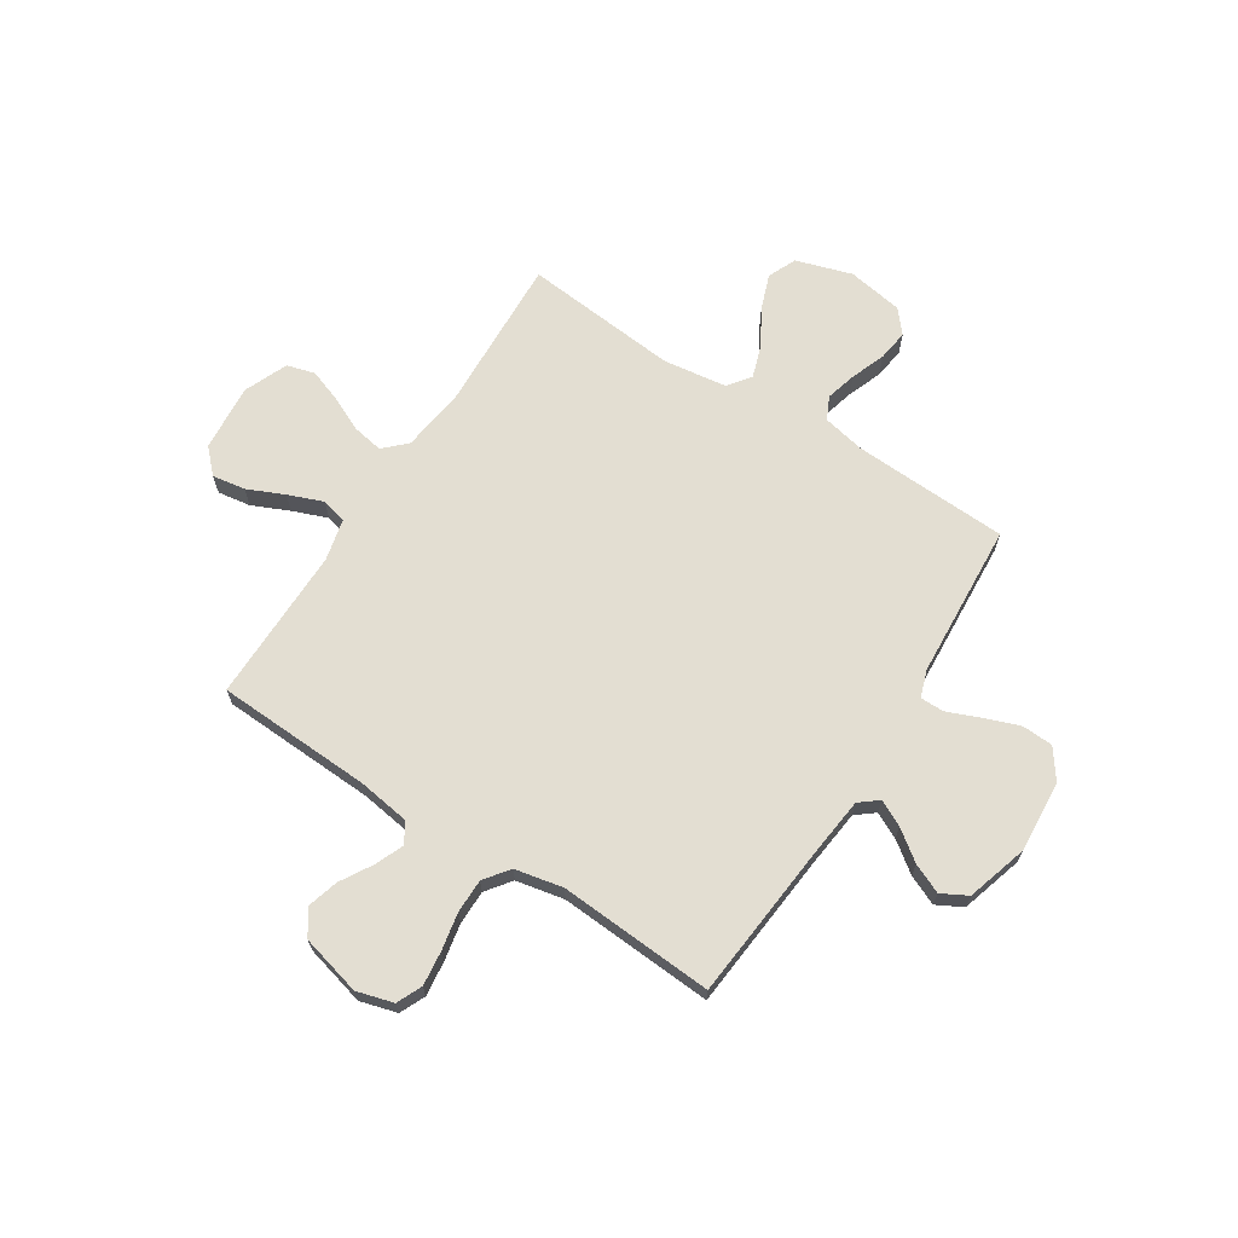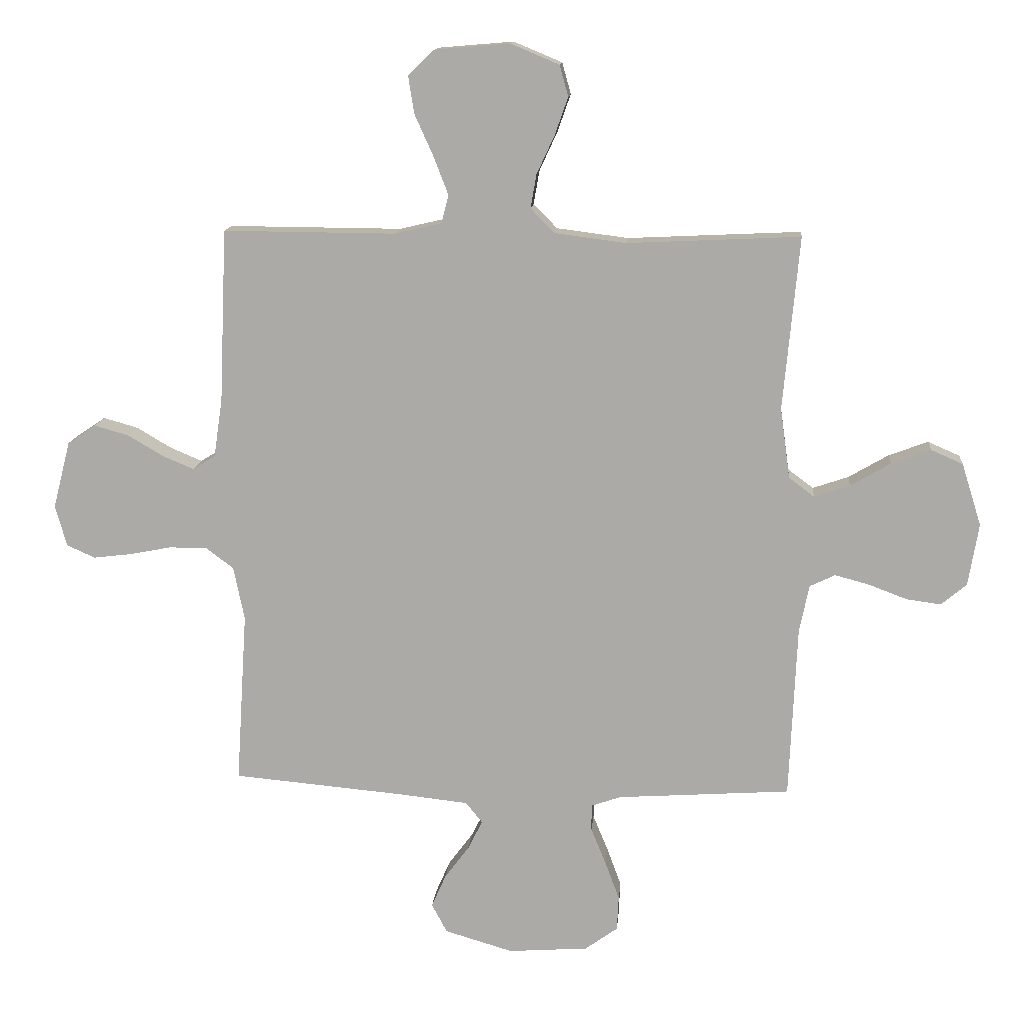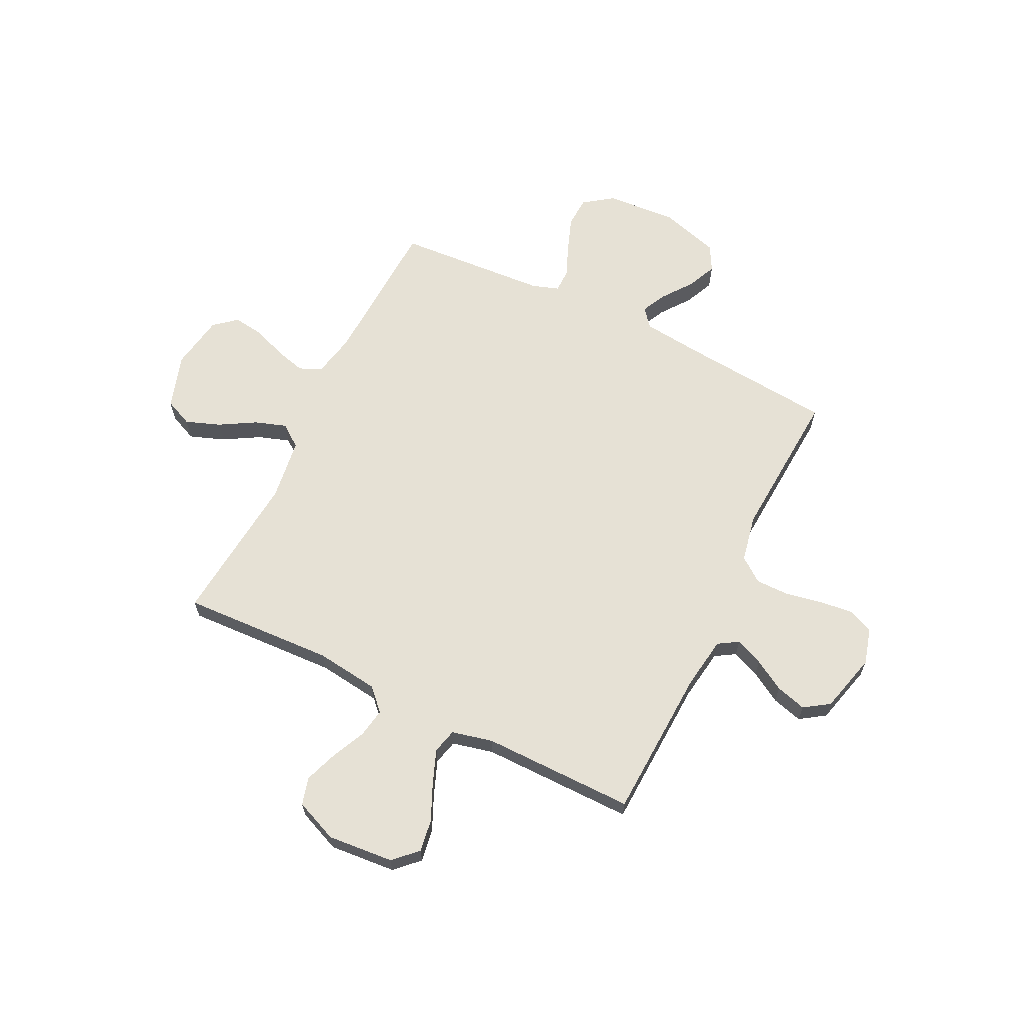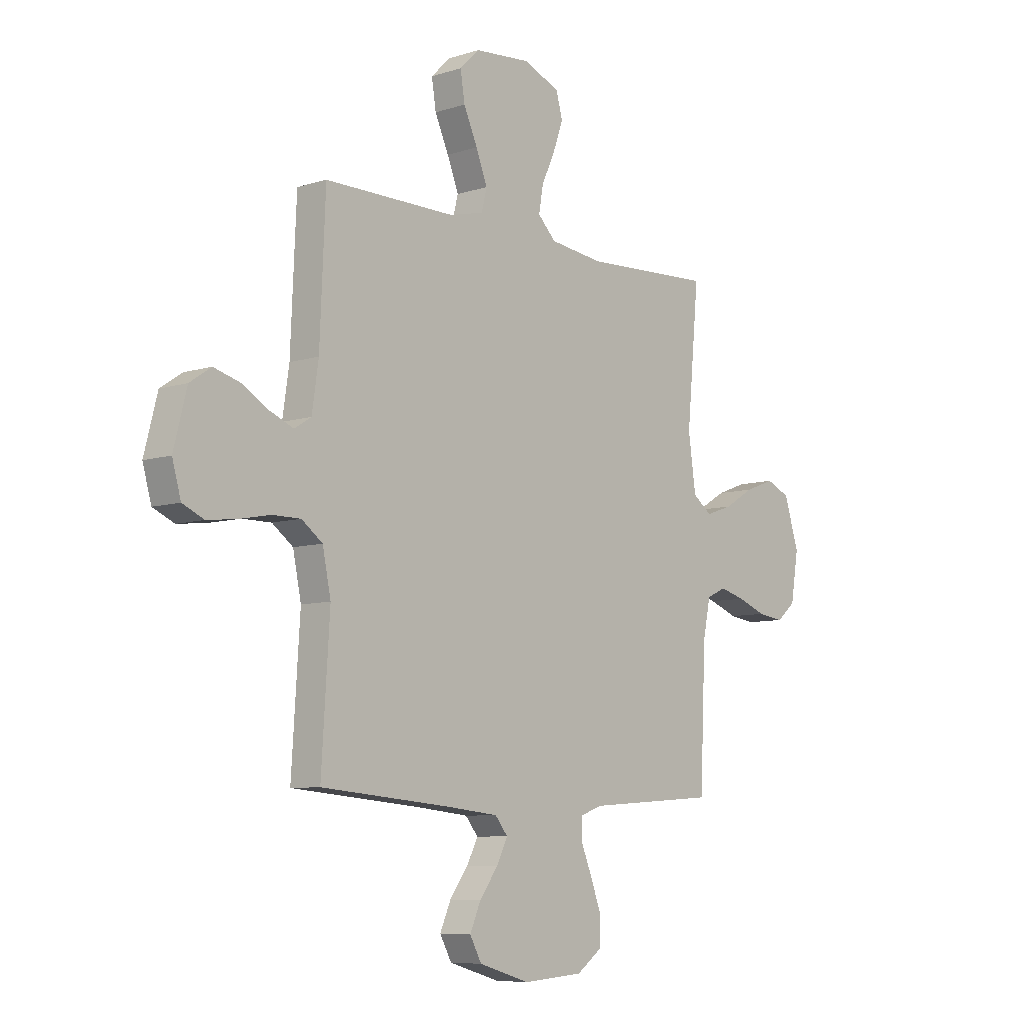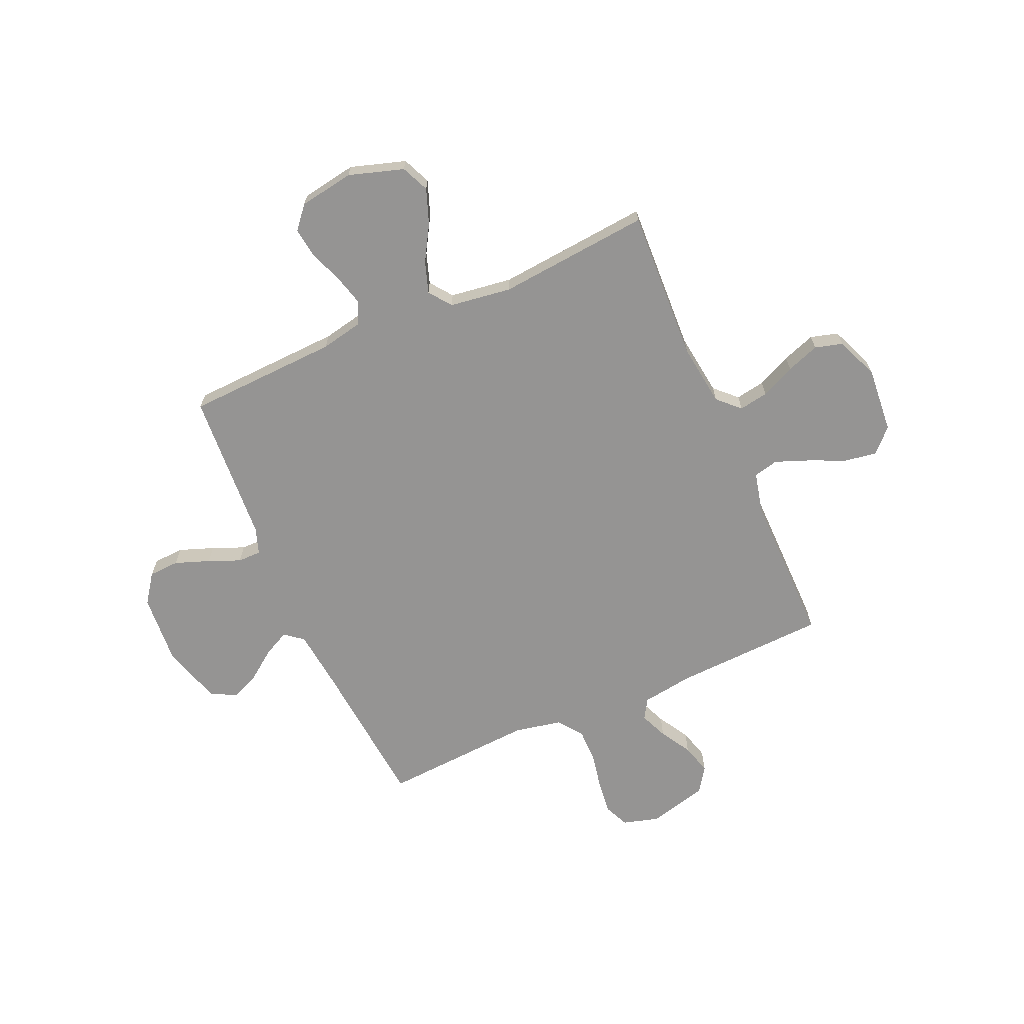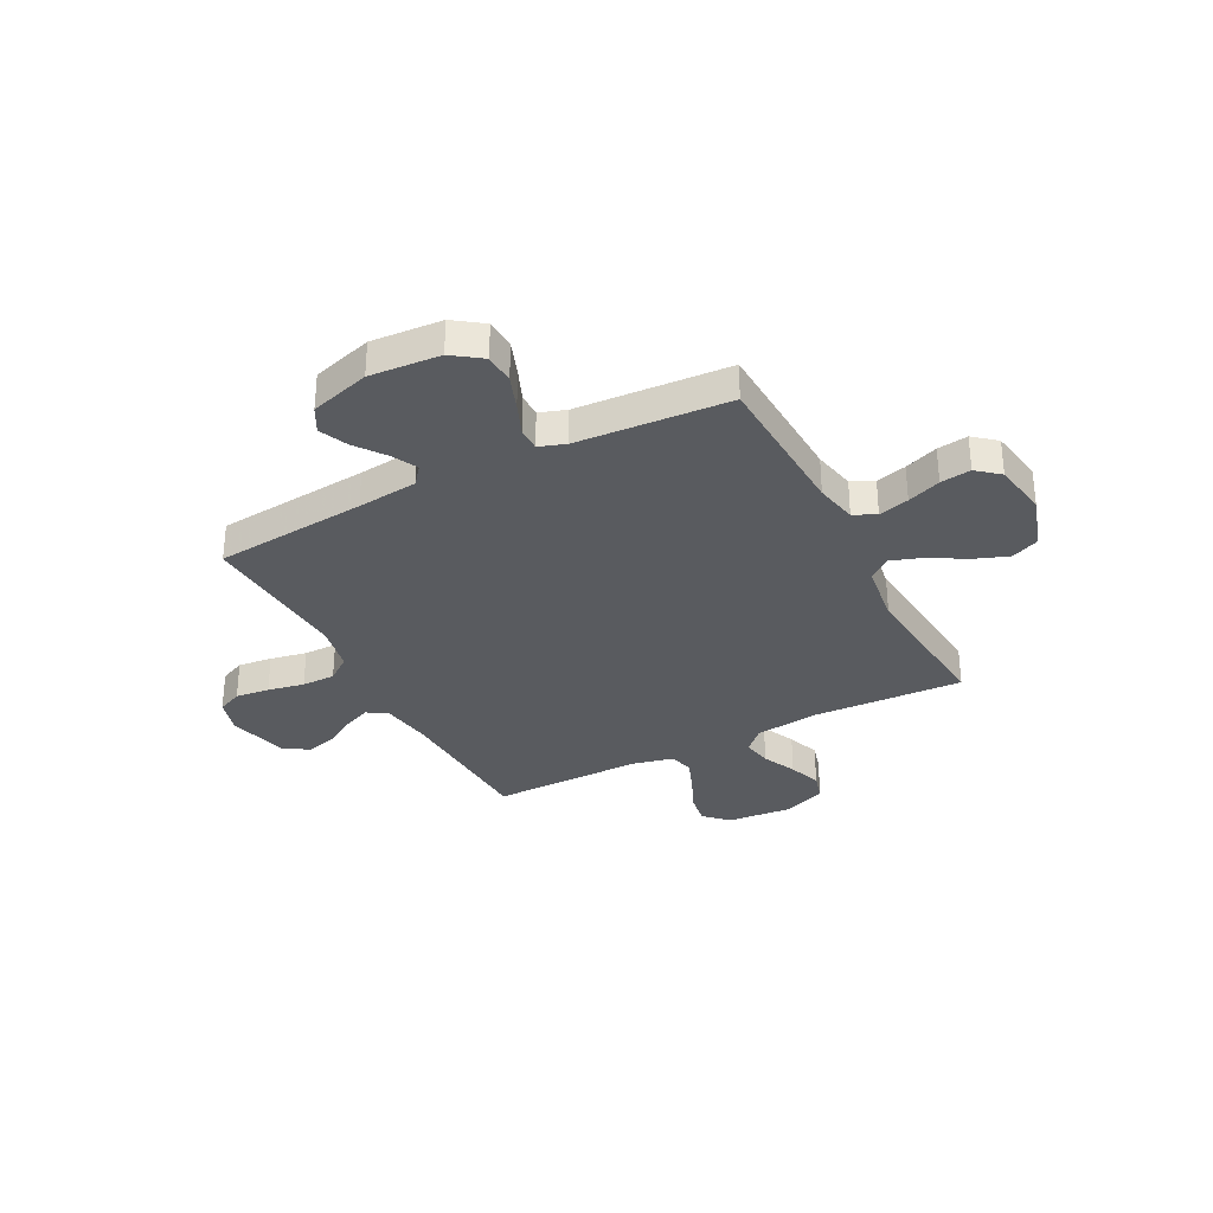
<metadata>
{"format":"obj","ext":"obj","renderer":"f3d","projection":"perspective","resolution":1024,"background":"white","views":[{"elev":67.4,"azim":122.7,"up":"+Y"},{"elev":13.3,"azim":-175.1,"up":"+Z"},{"elev":64.4,"azim":26.2,"up":"+Y"},{"elev":-7.7,"azim":131.8,"up":"+Z"},{"elev":-67.1,"azim":-66.2,"up":"+Y"},{"elev":-32.4,"azim":-152.5,"up":"+Y"}]}
</metadata>
<code>
v 0.5 0.07 0.5
v 0.513 0.07 0.2
v 0.528 0.07 0.098
v 0.567 0.07 0.074
v 0.622 0.07 0.097
v 0.683 0.07 0.133
v 0.743 0.07 0.15
v 0.792 0.07 0.117
v 0.822 0.07 0
v 0.802 0.07 -0.071
v 0.753 0.07 -0.093
v 0.686 0.07 -0.085
v 0.614 0.07 -0.071
v 0.548 0.07 -0.071
v 0.5 0.07 -0.107
v 0.481 0.07 -0.2
v 0.5 0.07 -0.5
v 0.2 0.07 -0.527
v 0.081 0.07 -0.54
v 0.052 0.07 -0.576
v 0.077 0.07 -0.626
v 0.12 0.07 -0.684
v 0.145 0.07 -0.741
v 0.118 0.07 -0.791
v 0 0.07 -0.826
v -0.139 0.07 -0.816
v -0.196 0.07 -0.775
v -0.199 0.07 -0.715
v -0.174 0.07 -0.647
v -0.148 0.07 -0.584
v -0.148 0.07 -0.538
v -0.2 0.07 -0.52
v -0.5 0.07 -0.5
v -0.513 0.07 -0.2
v -0.53 0.07 -0.117
v -0.574 0.07 -0.096
v -0.634 0.07 -0.112
v -0.7 0.07 -0.137
v -0.76 0.07 -0.145
v -0.804 0.07 -0.108
v -0.822 0.07 0
v -0.788 0.07 0.108
v -0.733 0.07 0.132
v -0.665 0.07 0.107
v -0.595 0.07 0.066
v -0.533 0.07 0.045
v -0.489 0.07 0.078
v -0.472 0.07 0.2
v -0.5 0.07 0.5
v -0.2 0.07 0.486
v -0.076 0.07 0.502
v -0.035 0.07 0.544
v -0.045 0.07 0.602
v -0.076 0.07 0.669
v -0.099 0.07 0.734
v -0.084 0.07 0.788
v 0 0.07 0.823
v 0.13 0.07 0.812
v 0.175 0.07 0.768
v 0.165 0.07 0.704
v 0.133 0.07 0.633
v 0.107 0.07 0.566
v 0.119 0.07 0.517
v 0.2 0.07 0.498
v 0.5 0 0.5
v 0.513 0 0.2
v 0.528 0 0.098
v 0.567 0 0.074
v 0.622 0 0.097
v 0.683 0 0.133
v 0.743 0 0.15
v 0.792 0 0.117
v 0.822 0 0
v 0.802 0 -0.071
v 0.753 0 -0.093
v 0.686 0 -0.085
v 0.614 0 -0.071
v 0.548 0 -0.071
v 0.5 0 -0.107
v 0.481 0 -0.2
v 0.5 0 -0.5
v 0.2 0 -0.527
v 0.081 0 -0.54
v 0.052 0 -0.576
v 0.077 0 -0.626
v 0.12 0 -0.684
v 0.145 0 -0.741
v 0.118 0 -0.791
v 0 0 -0.826
v -0.139 0 -0.816
v -0.196 0 -0.775
v -0.199 0 -0.715
v -0.174 0 -0.647
v -0.148 0 -0.584
v -0.148 0 -0.538
v -0.2 0 -0.52
v -0.5 0 -0.5
v -0.513 0 -0.2
v -0.53 0 -0.117
v -0.574 0 -0.096
v -0.634 0 -0.112
v -0.7 0 -0.137
v -0.76 0 -0.145
v -0.804 0 -0.108
v -0.822 0 0
v -0.788 0 0.108
v -0.733 0 0.132
v -0.665 0 0.107
v -0.595 0 0.066
v -0.533 0 0.045
v -0.489 0 0.078
v -0.472 0 0.2
v -0.5 0 0.5
v -0.2 0 0.486
v -0.076 0 0.502
v -0.035 0 0.544
v -0.045 0 0.602
v -0.076 0 0.669
v -0.099 0 0.734
v -0.084 0 0.788
v 0 0 0.823
v 0.13 0 0.812
v 0.175 0 0.768
v 0.165 0 0.704
v 0.133 0 0.633
v 0.107 0 0.566
v 0.119 0 0.517
v 0.2 0 0.498
f 58 59 60 61
f 58 61 62
f 57 58 62
f 56 57 62 63
f 53 54 55 56
f 48 49 50
f 47 48 50 51
f 42 43 44 45
f 42 45 46
f 41 42 46
f 40 41 46
f 37 38 39 40
f 36 37 40 46
f 35 36 46 47
f 32 33 34
f 31 32 34 35
f 27 28 29 30
f 25 26 27 30
f 25 30 31
f 24 25 31
f 21 22 23 24
f 20 21 24 31
f 19 20 31 35
f 16 17 18
f 15 16 18 19
f 10 11 12 13
f 8 9 10 13
f 8 13 14
f 5 6 7 8
f 4 5 8 14
f 3 4 14 15
f 64 1 2
f 63 64 2 3
f 53 56 63
f 52 53 63 3
f 35 47 51 52
f 19 35 52
f 3 15 19 52
f 125 124 123 122
f 126 125 122
f 126 122 121
f 127 126 121 120
f 120 119 118 117
f 114 113 112
f 115 114 112 111
f 109 108 107 106
f 110 109 106
f 110 106 105
f 110 105 104
f 104 103 102 101
f 110 104 101 100
f 111 110 100 99
f 98 97 96
f 99 98 96 95
f 94 93 92 91
f 94 91 90 89
f 95 94 89
f 95 89 88
f 88 87 86 85
f 95 88 85 84
f 99 95 84 83
f 82 81 80
f 83 82 80 79
f 77 76 75 74
f 77 74 73 72
f 78 77 72
f 72 71 70 69
f 78 72 69 68
f 79 78 68 67
f 66 65 128
f 67 66 128 127
f 127 120 117
f 67 127 117 116
f 116 115 111 99
f 116 99 83
f 116 83 79 67
f 1 65 66 2
f 2 66 67 3
f 3 67 68 4
f 4 68 69 5
f 5 69 70 6
f 6 70 71 7
f 7 71 72 8
f 8 72 73 9
f 9 73 74 10
f 10 74 75 11
f 11 75 76 12
f 12 76 77 13
f 13 77 78 14
f 14 78 79 15
f 15 79 80 16
f 16 80 81 17
f 17 81 82 18
f 18 82 83 19
f 19 83 84 20
f 20 84 85 21
f 21 85 86 22
f 22 86 87 23
f 23 87 88 24
f 24 88 89 25
f 25 89 90 26
f 26 90 91 27
f 27 91 92 28
f 28 92 93 29
f 29 93 94 30
f 30 94 95 31
f 31 95 96 32
f 32 96 97 33
f 33 97 98 34
f 34 98 99 35
f 35 99 100 36
f 36 100 101 37
f 37 101 102 38
f 38 102 103 39
f 39 103 104 40
f 40 104 105 41
f 41 105 106 42
f 42 106 107 43
f 43 107 108 44
f 44 108 109 45
f 45 109 110 46
f 46 110 111 47
f 47 111 112 48
f 48 112 113 49
f 49 113 114 50
f 50 114 115 51
f 51 115 116 52
f 52 116 117 53
f 53 117 118 54
f 54 118 119 55
f 55 119 120 56
f 56 120 121 57
f 57 121 122 58
f 58 122 123 59
f 59 123 124 60
f 60 124 125 61
f 61 125 126 62
f 62 126 127 63
f 63 127 128 64
f 64 128 65 1

</code>
